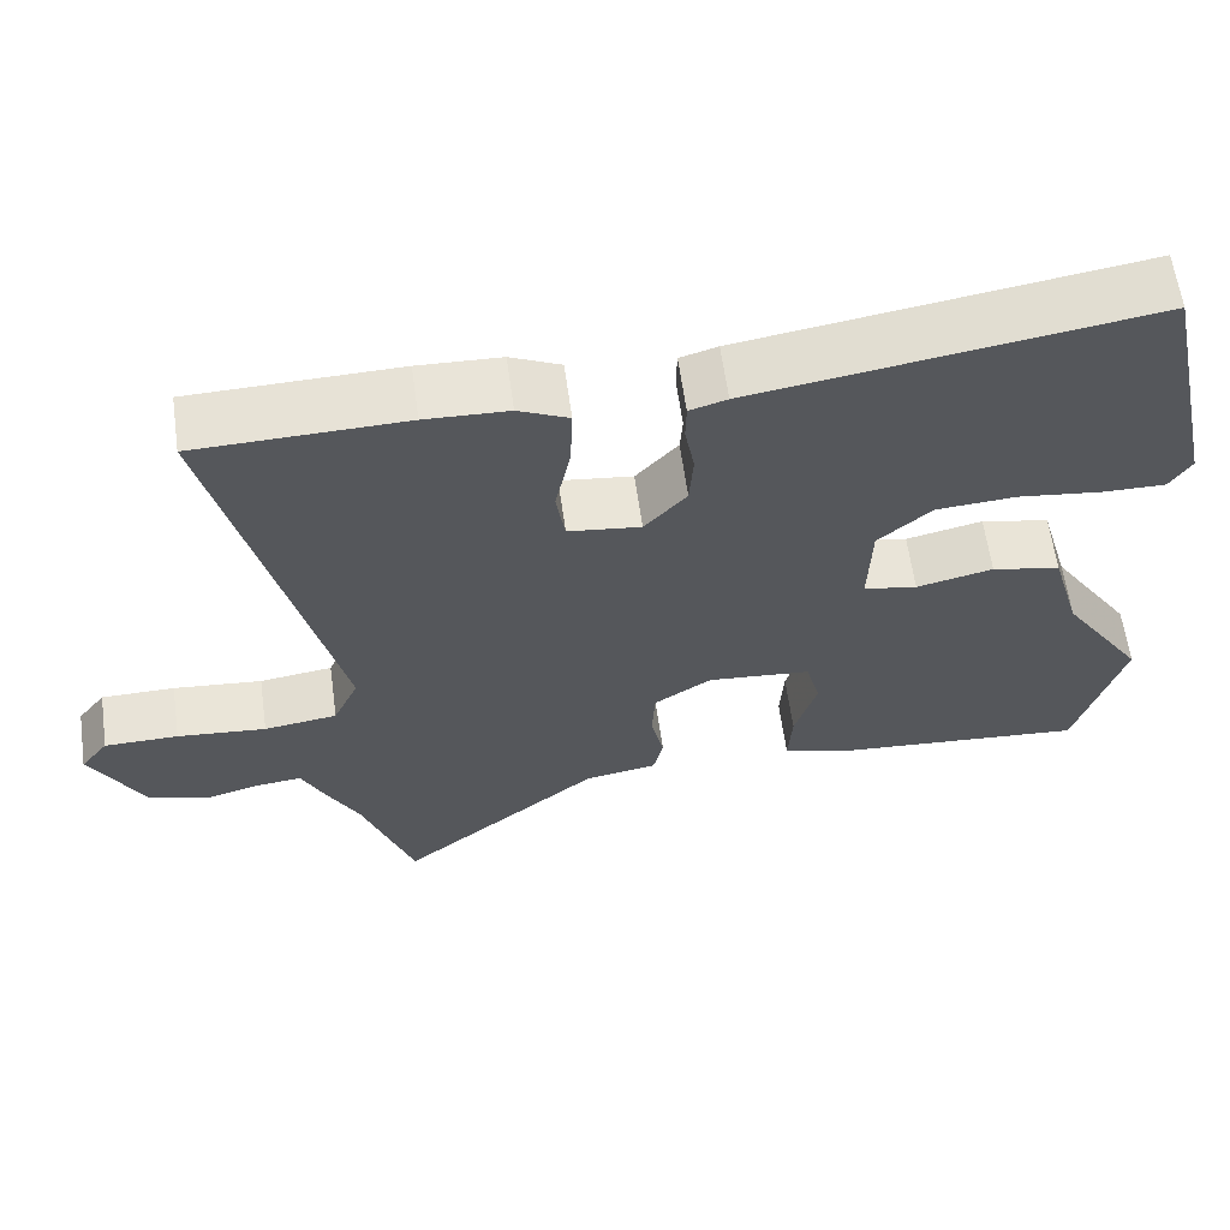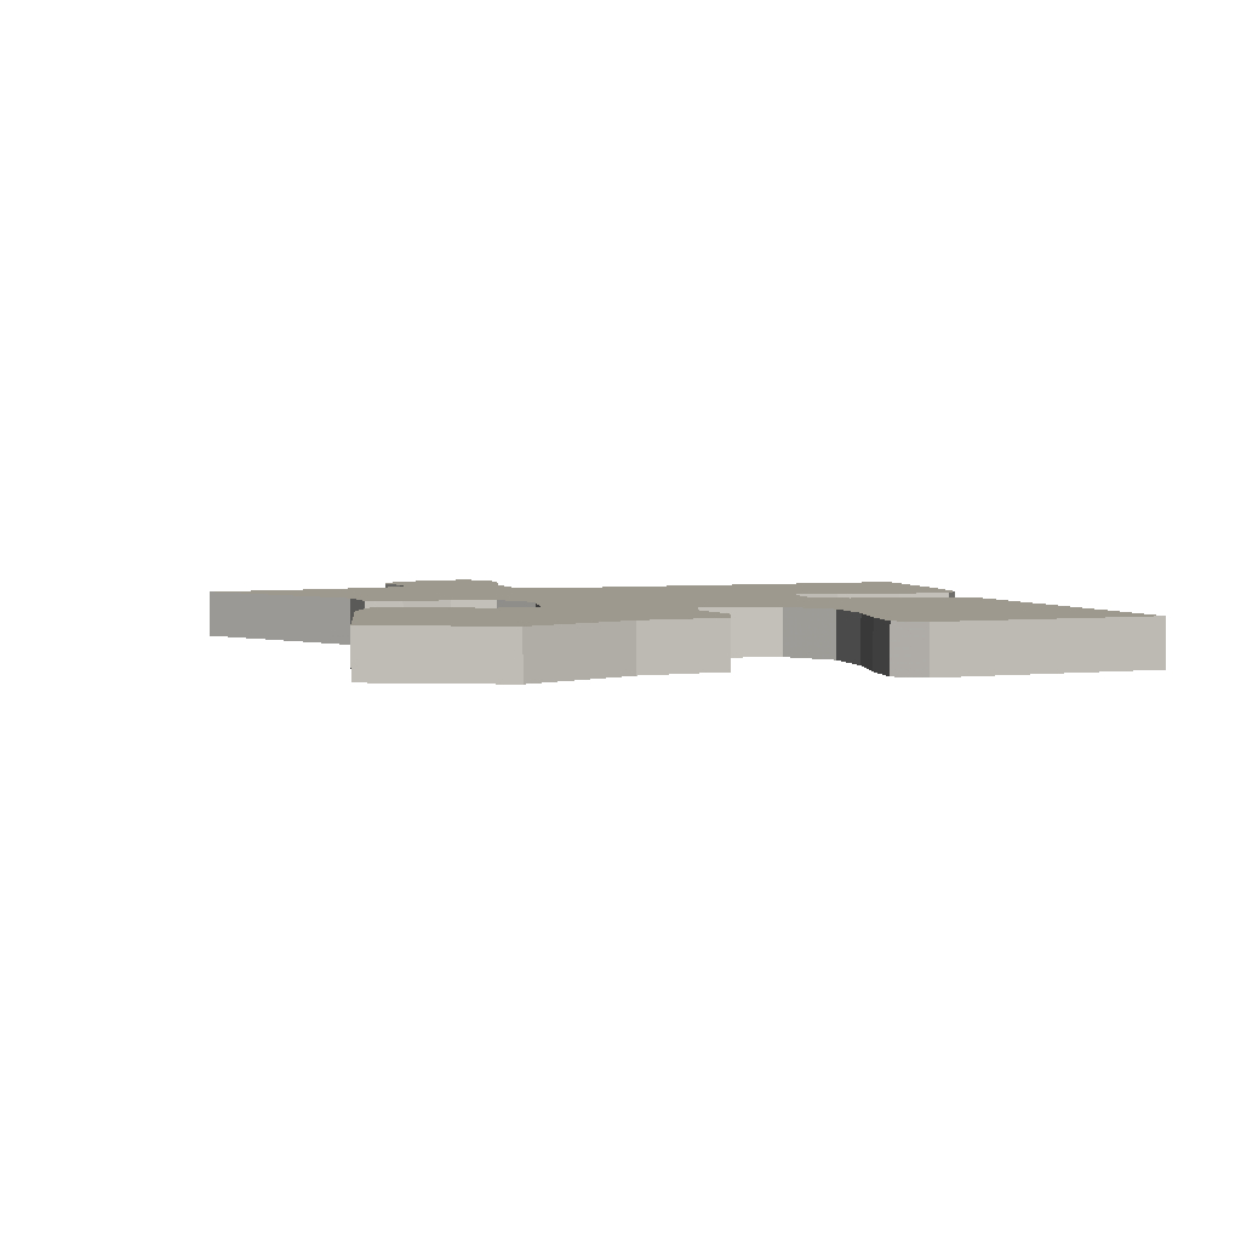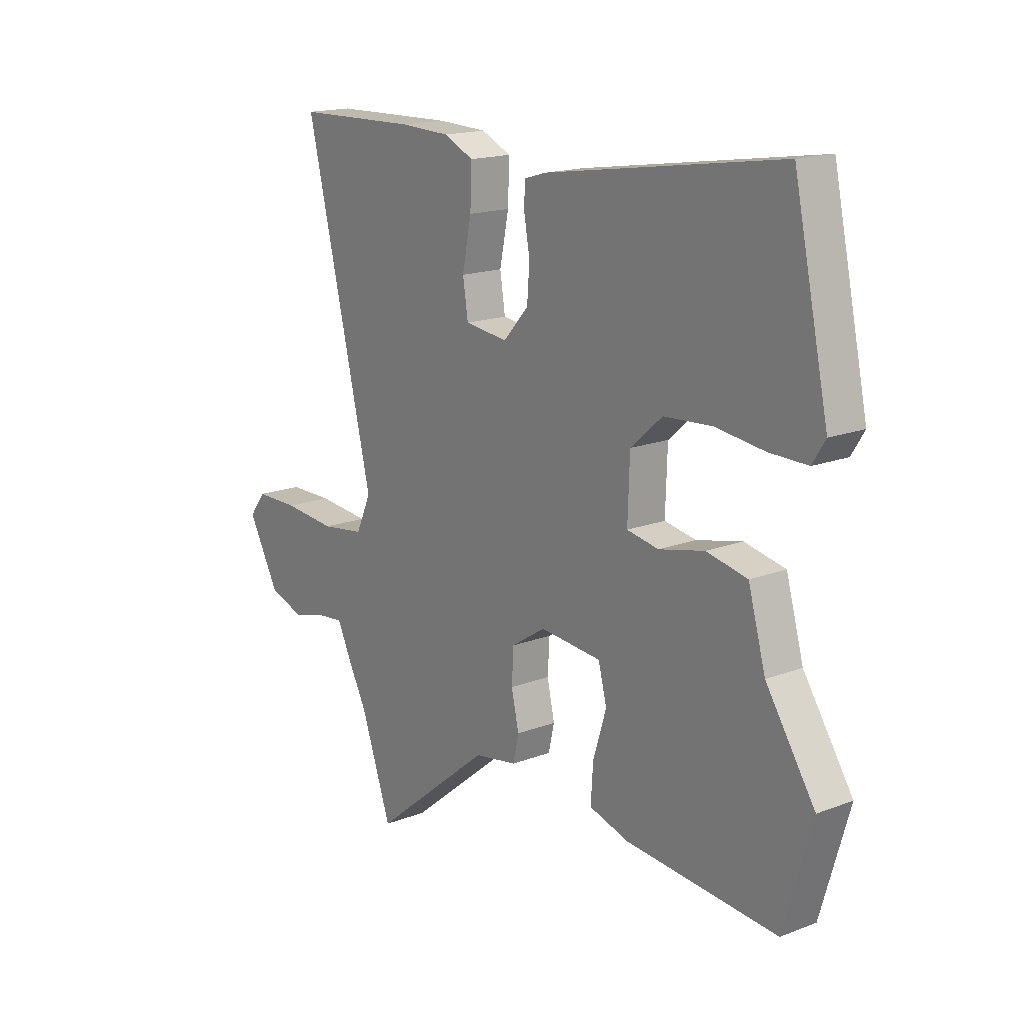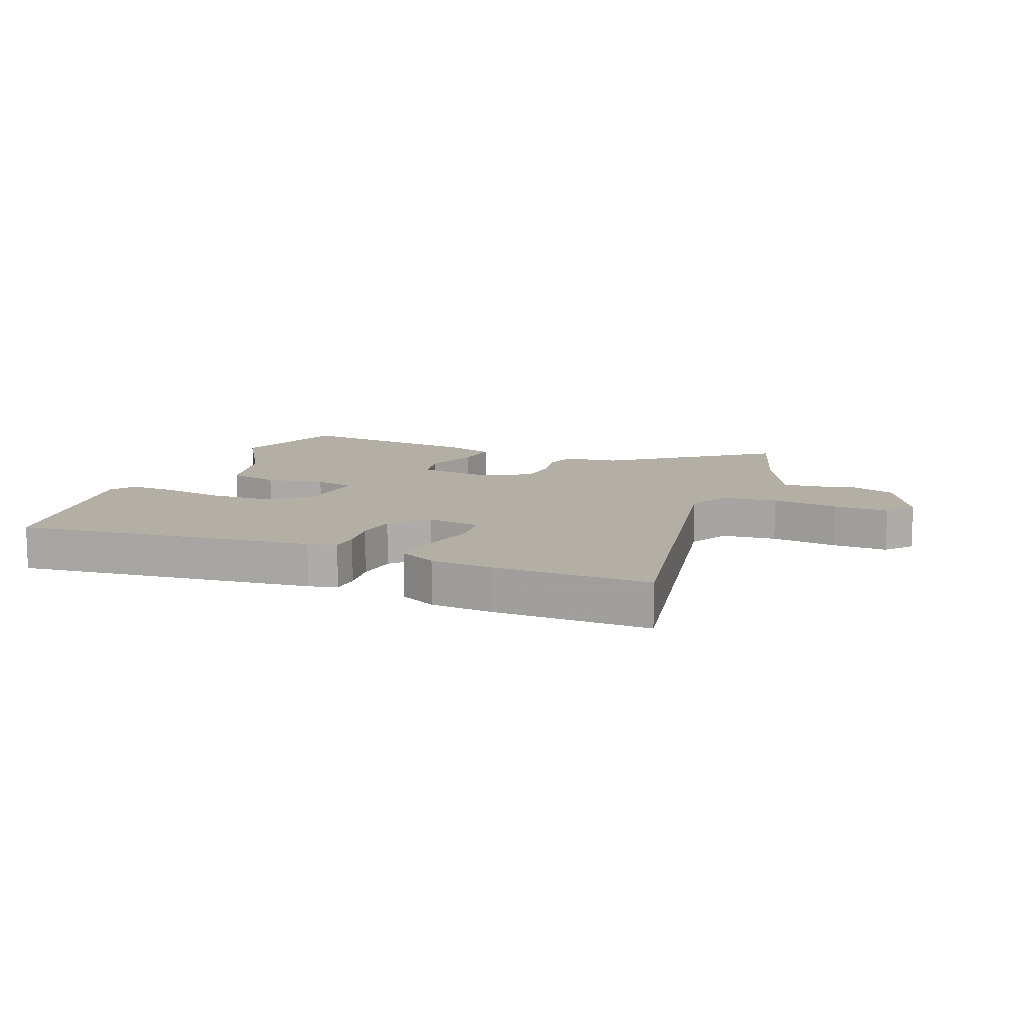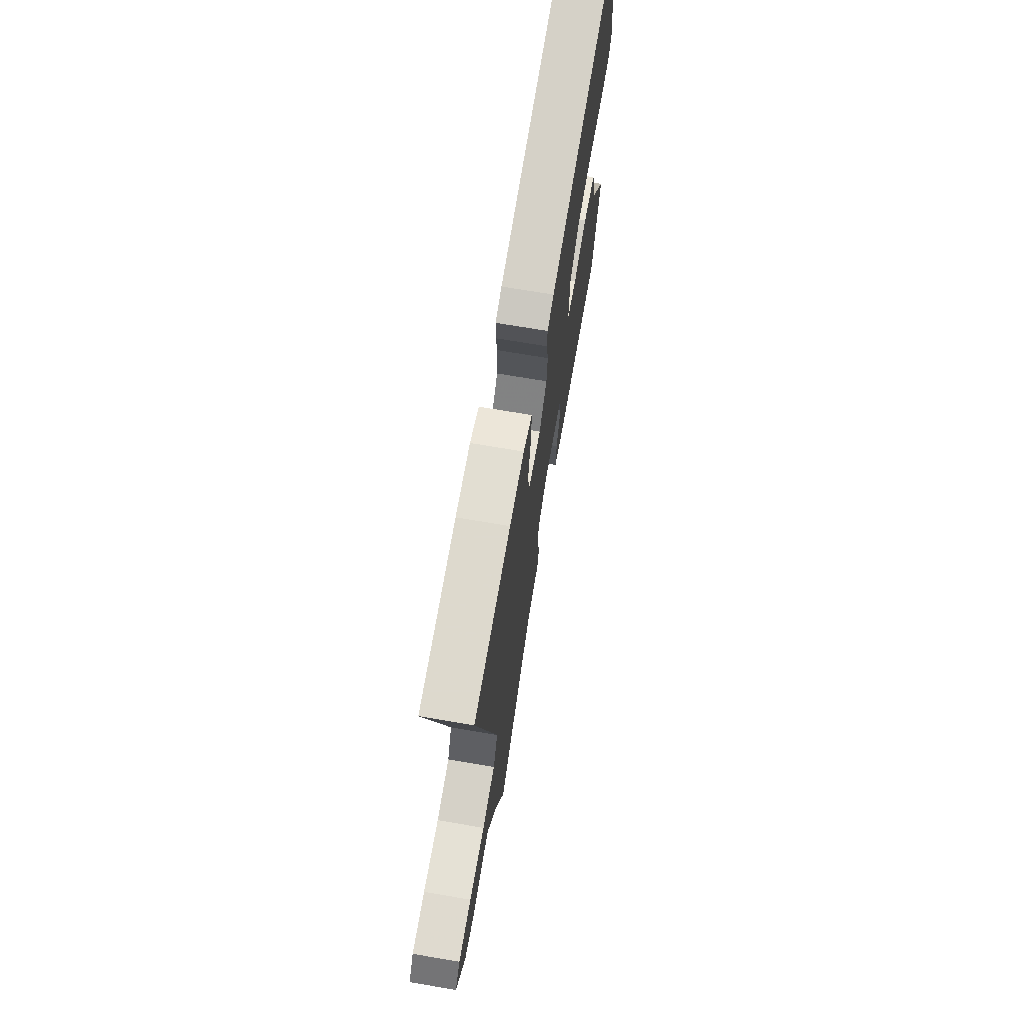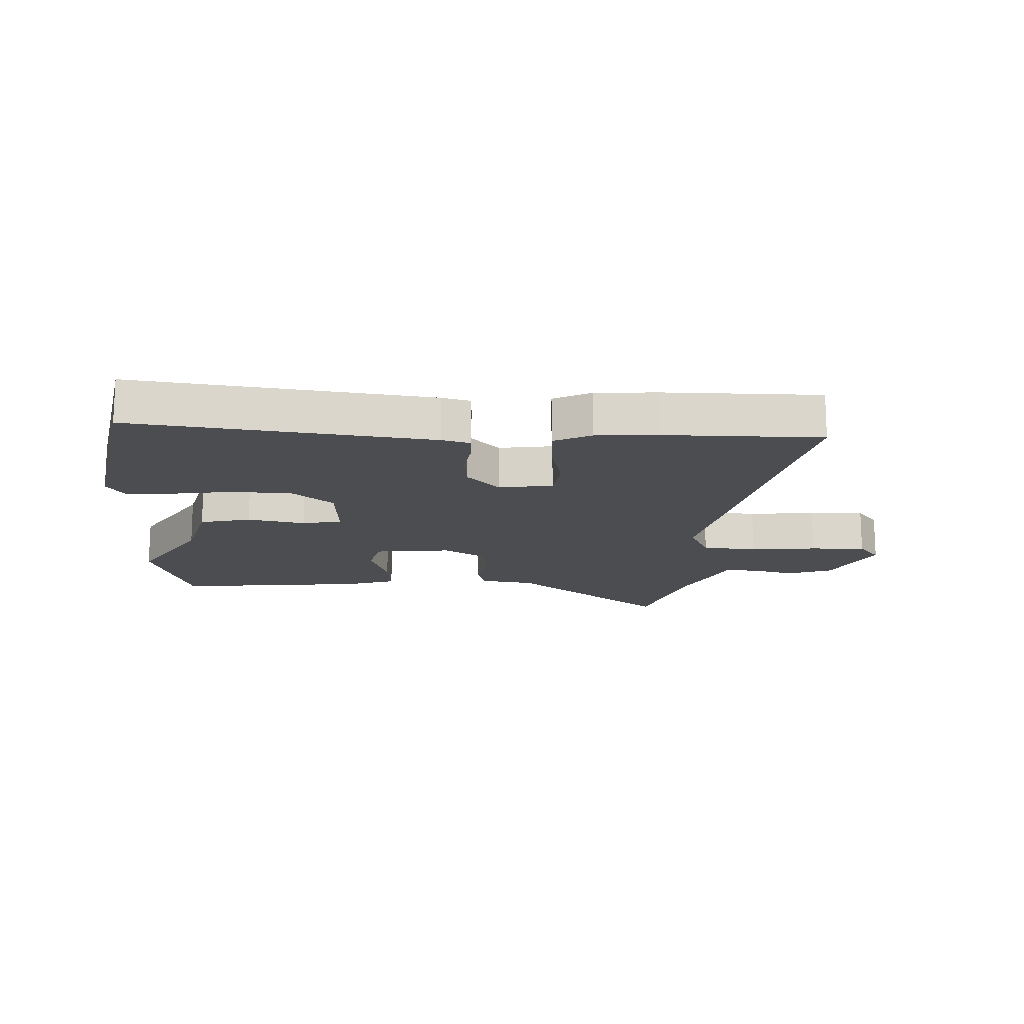
<metadata>
{"format":"obj","ext":"obj","renderer":"f3d","projection":"perspective","resolution":1024,"background":"white","views":[{"elev":61.8,"azim":172.1,"up":"+Z"},{"elev":3.3,"azim":-99.9,"up":"+Y"},{"elev":16.8,"azim":-127.7,"up":"+Z"},{"elev":11.3,"azim":24.1,"up":"+Y"},{"elev":70.3,"azim":99.7,"up":"+Z"},{"elev":-15.8,"azim":-1.1,"up":"+Y"}]}
</metadata>
<code>
v -0.476 0.07 0.549
v 0.021 0.07 0.472
v 0.068 0.07 0.458
v 0.069 0.07 0.41
v 0.057 0.07 0.343
v 0.062 0.07 0.273
v 0.115 0.07 0.214
v 0.206 0.07 0.225
v 0.217 0.07 0.296
v 0.198 0.07 0.39
v 0.195 0.07 0.471
v 0.258 0.07 0.5
v 0.362 0.07 0.504
v 0.623 0.07 0.497
v 0.479 0.07 -0.107
v 0.511 0.07 -0.178
v 0.603 0.07 -0.191
v 0.715 0.07 -0.181
v 0.808 0.07 -0.182
v 0.843 0.07 -0.228
v 0.776 0.07 -0.351
v 0.701 0.07 -0.375
v 0.63 0.07 -0.356
v 0.574 0.07 -0.35
v 0.544 0.07 -0.413
v 0.504 0.07 -0.489
v 0.439 0.07 -0.674
v 0.185 0.07 -0.466
v 0.094 0.07 -0.45
v 0.082 0.07 -0.396
v 0.098 0.07 -0.325
v 0.094 0.07 -0.256
v 0.022 0.07 -0.209
v -0.108 0.07 -0.22
v -0.126 0.07 -0.289
v -0.098 0.07 -0.381
v -0.093 0.07 -0.457
v -0.178 0.07 -0.482
v -0.498 0.07 -0.507
v -0.557 0.07 -0.304
v -0.453 0.07 -0.146
v -0.416 0.07 -0.016
v -0.33 0.07 0.002
v -0.234 0.07 -0.02
v -0.167 0.07 -0.008
v -0.171 0.07 0.112
v -0.238 0.07 0.171
v -0.339 0.07 0.178
v -0.443 0.07 0.165
v -0.523 0.07 0.164
v -0.55 0.07 0.207
v -0.476 0 0.549
v 0.021 0 0.472
v 0.068 0 0.458
v 0.069 0 0.41
v 0.057 0 0.343
v 0.062 0 0.273
v 0.115 0 0.214
v 0.206 0 0.225
v 0.217 0 0.296
v 0.198 0 0.39
v 0.195 0 0.471
v 0.258 0 0.5
v 0.362 0 0.504
v 0.623 0 0.497
v 0.479 0 -0.107
v 0.511 0 -0.178
v 0.603 0 -0.191
v 0.715 0 -0.181
v 0.808 0 -0.182
v 0.843 0 -0.228
v 0.776 0 -0.351
v 0.701 0 -0.375
v 0.63 0 -0.356
v 0.574 0 -0.35
v 0.544 0 -0.413
v 0.504 0 -0.489
v 0.439 0 -0.674
v 0.185 0 -0.466
v 0.094 0 -0.45
v 0.082 0 -0.396
v 0.098 0 -0.325
v 0.094 0 -0.256
v 0.022 0 -0.209
v -0.108 0 -0.22
v -0.126 0 -0.289
v -0.098 0 -0.381
v -0.093 0 -0.457
v -0.178 0 -0.482
v -0.498 0 -0.507
v -0.557 0 -0.304
v -0.453 0 -0.146
v -0.416 0 -0.016
v -0.33 0 0.002
v -0.234 0 -0.02
v -0.167 0 -0.008
v -0.171 0 0.112
v -0.238 0 0.171
v -0.339 0 0.178
v -0.443 0 0.165
v -0.523 0 0.164
v -0.55 0 0.207
f 48 49 50 51
f 47 48 51 1
f 46 47 1 2
f 45 46 2 3
f 41 42 43 44
f 41 44 45
f 40 41 45
f 39 40 45
f 38 39 45
f 35 36 37 38
f 34 35 38 45
f 33 34 45
f 32 33 45
f 28 29 30 31
f 26 27 28 31
f 24 25 26 31
f 24 31 32
f 23 24 32 45
f 17 18 19 20
f 16 17 20 21
f 12 13 14 15
f 10 11 12 15
f 9 10 15 16
f 8 9 16
f 7 8 16
f 45 3 4 5
f 45 5 6
f 16 21 22 23
f 7 16 23 45
f 6 7 45
f 102 101 100 99
f 52 102 99 98
f 53 52 98 97
f 54 53 97 96
f 95 94 93 92
f 96 95 92
f 96 92 91
f 96 91 90
f 96 90 89
f 89 88 87 86
f 96 89 86 85
f 96 85 84
f 96 84 83
f 82 81 80 79
f 82 79 78 77
f 82 77 76 75
f 83 82 75
f 96 83 75 74
f 71 70 69 68
f 72 71 68 67
f 66 65 64 63
f 66 63 62 61
f 67 66 61 60
f 67 60 59
f 67 59 58
f 56 55 54 96
f 57 56 96
f 74 73 72 67
f 96 74 67 58
f 96 58 57
f 1 52 53 2
f 2 53 54 3
f 3 54 55 4
f 4 55 56 5
f 5 56 57 6
f 6 57 58 7
f 7 58 59 8
f 8 59 60 9
f 9 60 61 10
f 10 61 62 11
f 11 62 63 12
f 12 63 64 13
f 13 64 65 14
f 14 65 66 15
f 15 66 67 16
f 16 67 68 17
f 17 68 69 18
f 18 69 70 19
f 19 70 71 20
f 20 71 72 21
f 21 72 73 22
f 22 73 74 23
f 23 74 75 24
f 24 75 76 25
f 25 76 77 26
f 26 77 78 27
f 27 78 79 28
f 28 79 80 29
f 29 80 81 30
f 30 81 82 31
f 31 82 83 32
f 32 83 84 33
f 33 84 85 34
f 34 85 86 35
f 35 86 87 36
f 36 87 88 37
f 37 88 89 38
f 38 89 90 39
f 39 90 91 40
f 40 91 92 41
f 41 92 93 42
f 42 93 94 43
f 43 94 95 44
f 44 95 96 45
f 45 96 97 46
f 46 97 98 47
f 47 98 99 48
f 48 99 100 49
f 49 100 101 50
f 50 101 102 51
f 51 102 52 1

</code>
